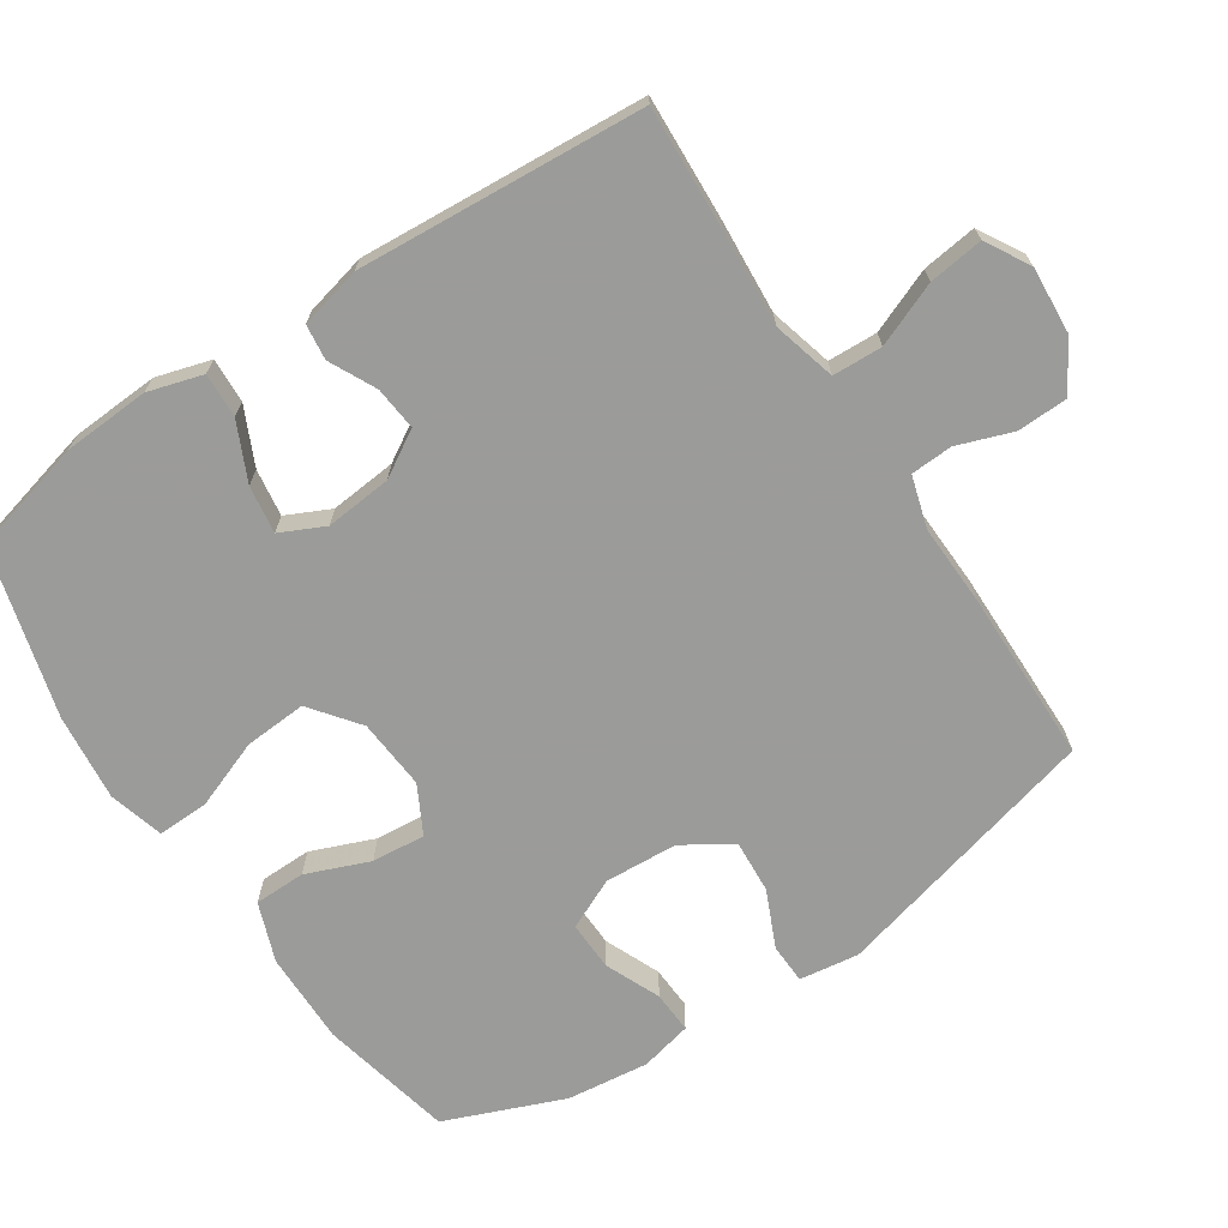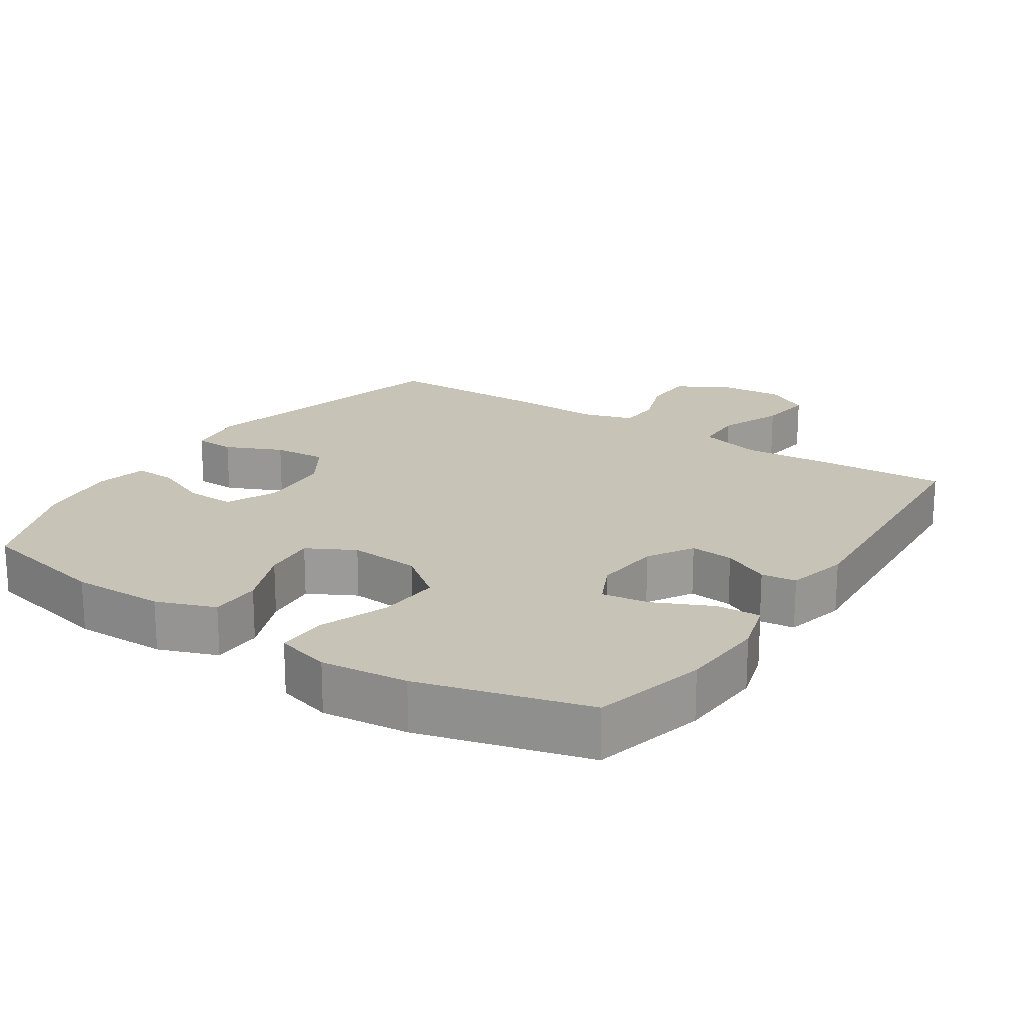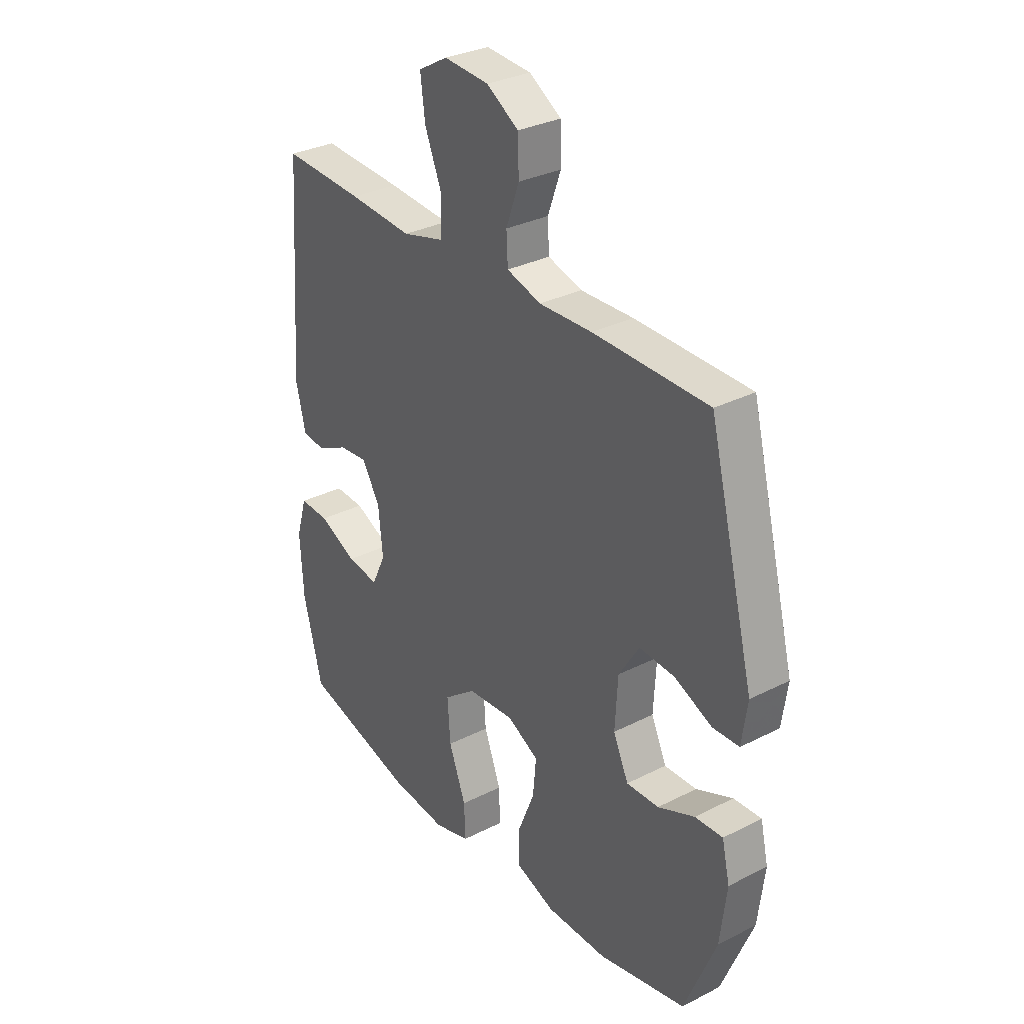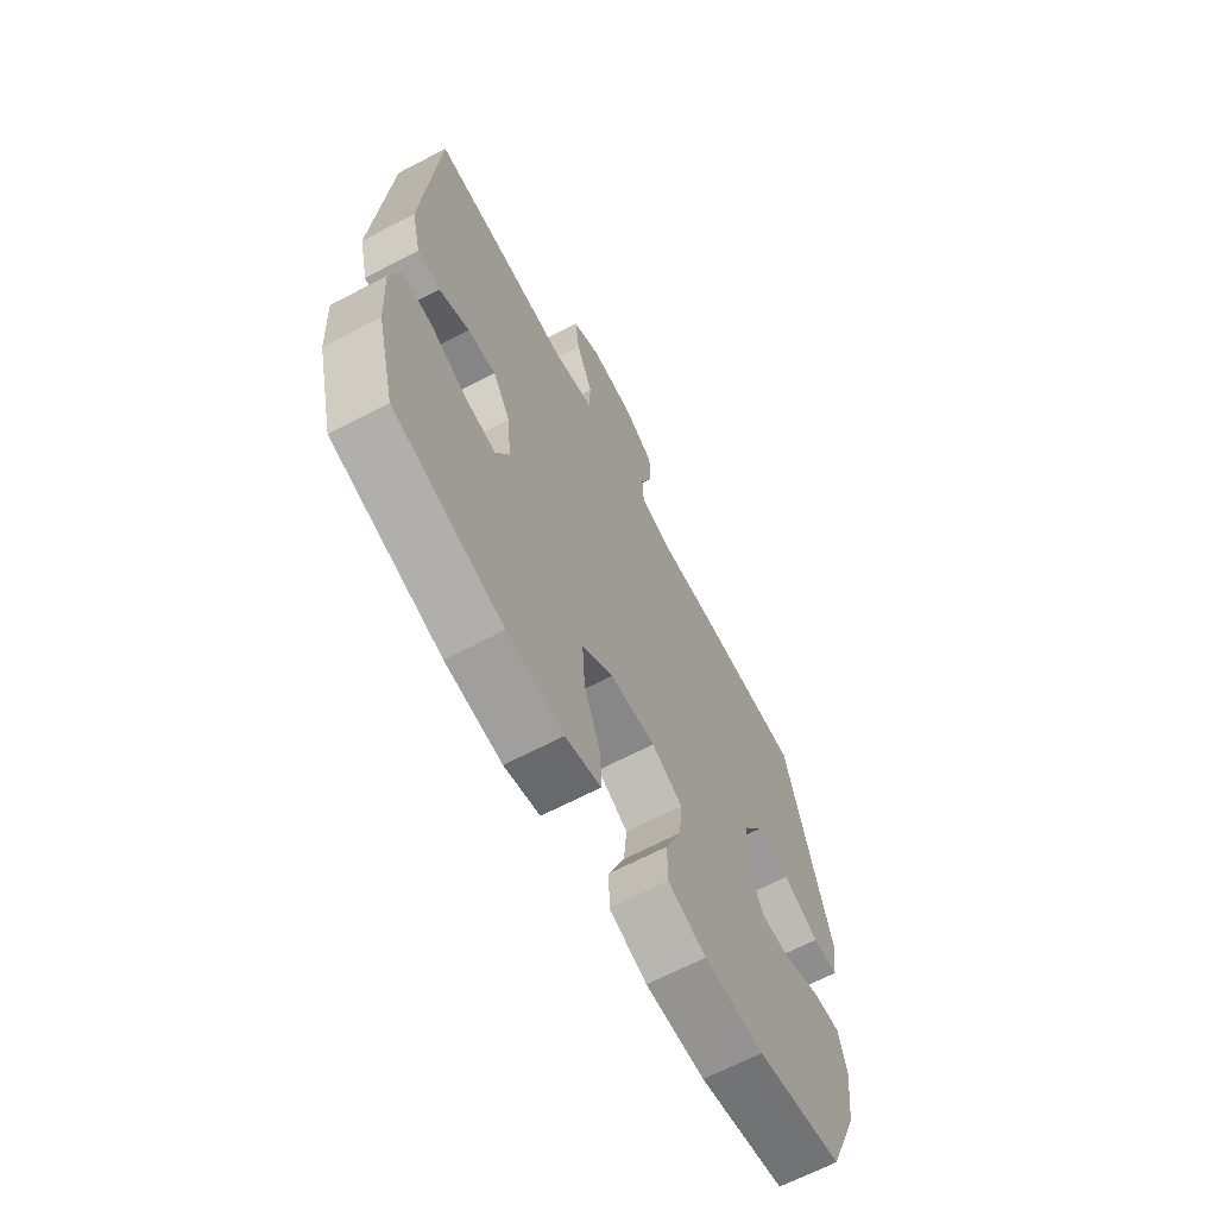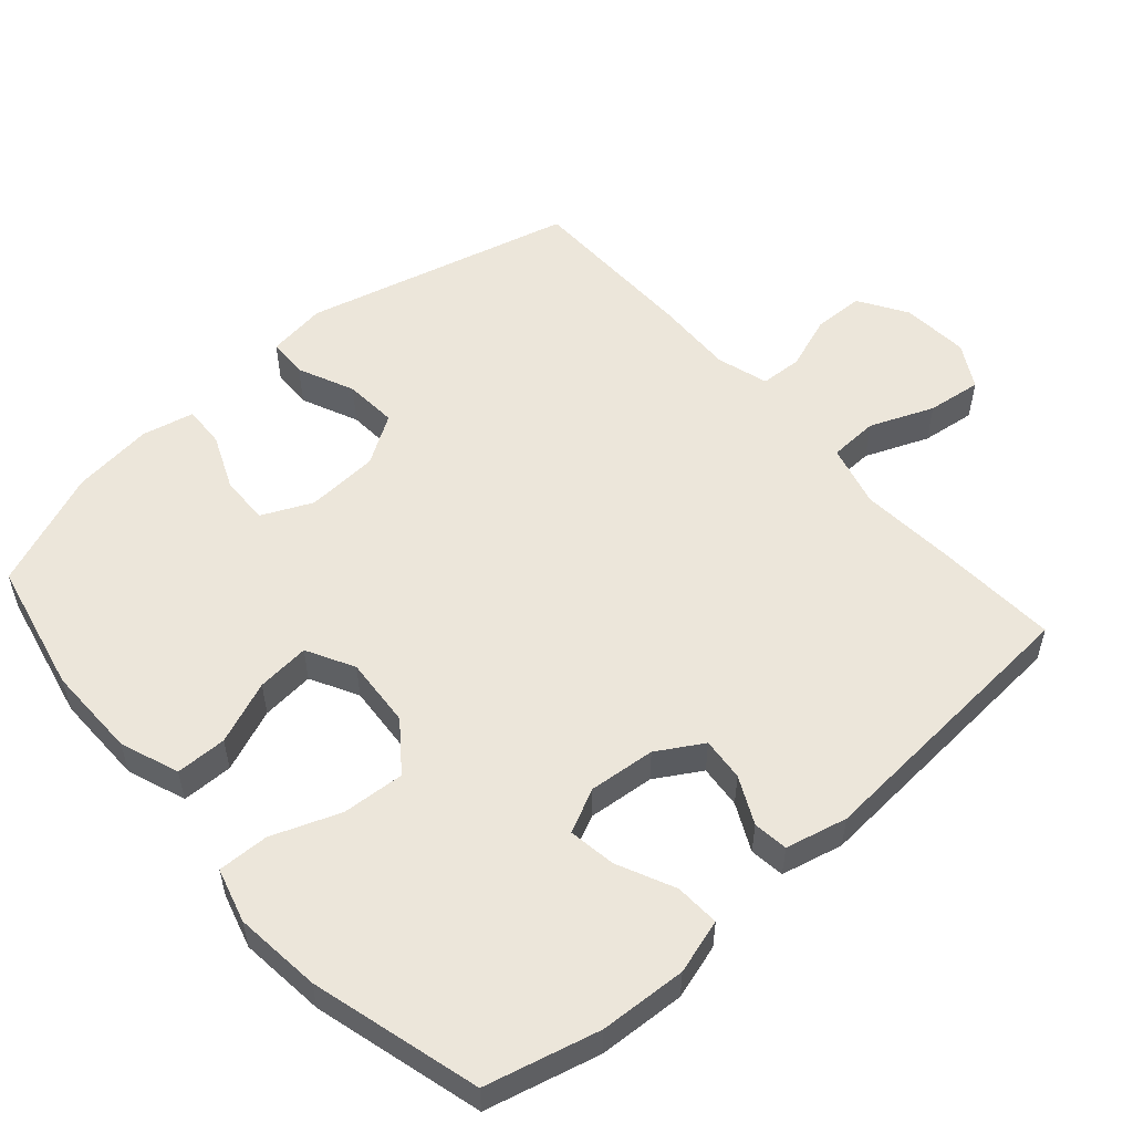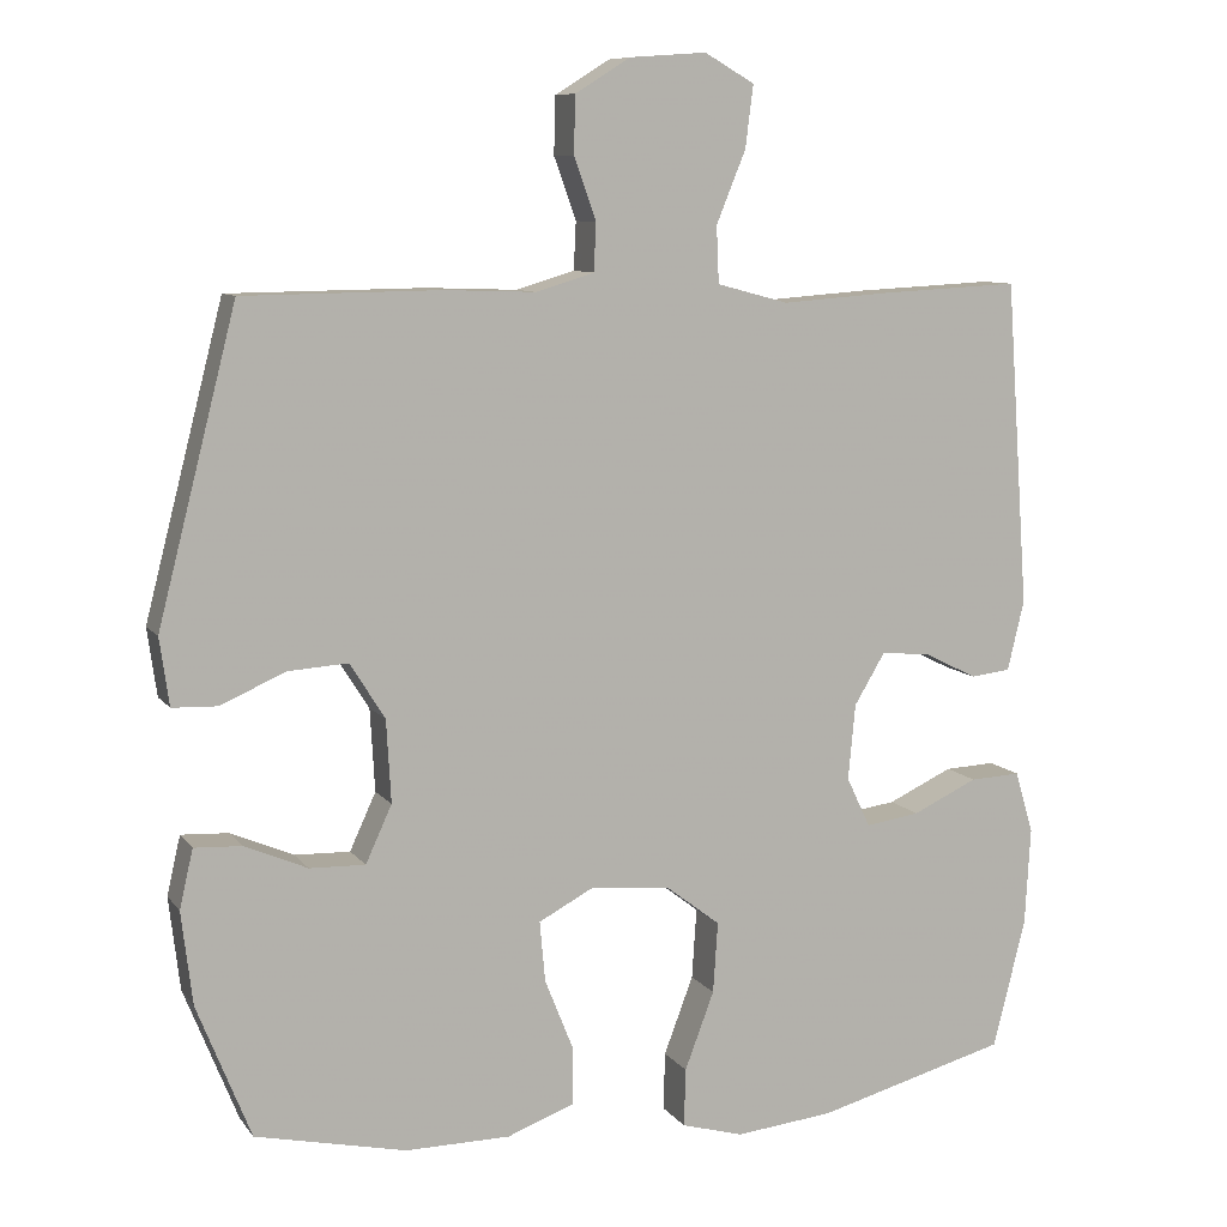
<metadata>
{"format":"obj","ext":"obj","renderer":"f3d","projection":"perspective","resolution":1024,"background":"white","views":[{"elev":-69.6,"azim":-56.5,"up":"+Y"},{"elev":19.8,"azim":-146.6,"up":"+Y"},{"elev":31.4,"azim":54.1,"up":"+Z"},{"elev":-66.4,"azim":-62.3,"up":"+Z"},{"elev":54.3,"azim":-131.4,"up":"+Y"},{"elev":9.0,"azim":159.1,"up":"+Z"}]}
</metadata>
<code>
v -0.5 0.07 -0.5
v -0.541 0.07 -0.338
v -0.548 0.07 -0.214
v -0.525 0.07 -0.136
v -0.461 0.07 -0.139
v -0.379 0.07 -0.177
v -0.311 0.07 -0.187
v -0.281 0.07 -0.124
v -0.29 0.07 -0.029
v -0.329 0.07 0.036
v -0.391 0.07 0.03
v -0.458 0.07 -0.003
v -0.508 0.07 0.003
v -0.529 0.07 0.091
v -0.5 0.07 0.5
v -0.325 0.07 0.491
v -0.188 0.07 0.481
v -0.098 0.07 0.505
v -0.095 0.07 0.576
v -0.132 0.07 0.667
v -0.142 0.07 0.745
v -0.079 0.07 0.781
v 0.018 0.07 0.774
v 0.087 0.07 0.731
v 0.089 0.07 0.659
v 0.061 0.07 0.581
v 0.064 0.07 0.521
v 0.138 0.07 0.499
v 0.252 0.07 0.503
v 0.5 0.07 0.5
v 0.599 0.07 0.113
v 0.587 0.07 0.028
v 0.53 0.07 0.026
v 0.449 0.07 0.062
v 0.373 0.07 0.067
v 0.329 0.07 -0.003
v 0.323 0.07 -0.107
v 0.356 0.07 -0.179
v 0.426 0.07 -0.177
v 0.505 0.07 -0.143
v 0.565 0.07 -0.14
v 0.582 0.07 -0.214
v 0.568 0.07 -0.331
v 0.5 0.07 -0.5
v 0.31 0.07 -0.542
v 0.178 0.07 -0.541
v 0.094 0.07 -0.51
v 0.093 0.07 -0.437
v 0.129 0.07 -0.347
v 0.136 0.07 -0.271
v 0.068 0.07 -0.235
v -0.033 0.07 -0.243
v -0.102 0.07 -0.296
v -0.096 0.07 -0.385
v -0.059 0.07 -0.483
v -0.057 0.07 -0.556
v -0.135 0.07 -0.578
v -0.259 0.07 -0.565
v -0.5 0 -0.5
v -0.541 0 -0.338
v -0.548 0 -0.214
v -0.525 0 -0.136
v -0.461 0 -0.139
v -0.379 0 -0.177
v -0.311 0 -0.187
v -0.281 0 -0.124
v -0.29 0 -0.029
v -0.329 0 0.036
v -0.391 0 0.03
v -0.458 0 -0.003
v -0.508 0 0.003
v -0.529 0 0.091
v -0.5 0 0.5
v -0.325 0 0.491
v -0.188 0 0.481
v -0.098 0 0.505
v -0.095 0 0.576
v -0.132 0 0.667
v -0.142 0 0.745
v -0.079 0 0.781
v 0.018 0 0.774
v 0.087 0 0.731
v 0.089 0 0.659
v 0.061 0 0.581
v 0.064 0 0.521
v 0.138 0 0.499
v 0.252 0 0.503
v 0.5 0 0.5
v 0.599 0 0.113
v 0.587 0 0.028
v 0.53 0 0.026
v 0.449 0 0.062
v 0.373 0 0.067
v 0.329 0 -0.003
v 0.323 0 -0.107
v 0.356 0 -0.179
v 0.426 0 -0.177
v 0.505 0 -0.143
v 0.565 0 -0.14
v 0.582 0 -0.214
v 0.568 0 -0.331
v 0.5 0 -0.5
v 0.31 0 -0.542
v 0.178 0 -0.541
v 0.094 0 -0.51
v 0.093 0 -0.437
v 0.129 0 -0.347
v 0.136 0 -0.271
v 0.068 0 -0.235
v -0.033 0 -0.243
v -0.102 0 -0.296
v -0.096 0 -0.385
v -0.059 0 -0.483
v -0.057 0 -0.556
v -0.135 0 -0.578
v -0.259 0 -0.565
f 54 55 56 57
f 53 54 57 58
f 46 47 48 49
f 46 49 50
f 45 46 50
f 44 45 50
f 43 44 50
f 42 43 50 51
f 39 40 41 42
f 38 39 42 51
f 31 32 33 34
f 31 34 35
f 28 29 30 31
f 27 28 31 35
f 23 24 25 26
f 23 26 27
f 22 23 27
f 19 20 21 22
f 18 19 22 27
f 17 18 27 35
f 11 12 13 14
f 10 11 14 15
f 9 10 15 16
f 3 4 5 6
f 3 6 7
f 2 3 7
f 53 58 1 2
f 52 53 2 7
f 37 38 51 52
f 36 37 52 7
f 35 36 7 8
f 16 17 35
f 8 9 16 35
f 115 114 113 112
f 116 115 112 111
f 107 106 105 104
f 108 107 104
f 108 104 103
f 108 103 102
f 108 102 101
f 109 108 101 100
f 100 99 98 97
f 109 100 97 96
f 92 91 90 89
f 93 92 89
f 89 88 87 86
f 93 89 86 85
f 84 83 82 81
f 85 84 81
f 85 81 80
f 80 79 78 77
f 85 80 77 76
f 93 85 76 75
f 72 71 70 69
f 73 72 69 68
f 74 73 68 67
f 64 63 62 61
f 65 64 61
f 65 61 60
f 60 59 116 111
f 65 60 111 110
f 110 109 96 95
f 65 110 95 94
f 66 65 94 93
f 93 75 74
f 93 74 67 66
f 1 59 60 2
f 2 60 61 3
f 3 61 62 4
f 4 62 63 5
f 5 63 64 6
f 6 64 65 7
f 7 65 66 8
f 8 66 67 9
f 9 67 68 10
f 10 68 69 11
f 11 69 70 12
f 12 70 71 13
f 13 71 72 14
f 14 72 73 15
f 15 73 74 16
f 16 74 75 17
f 17 75 76 18
f 18 76 77 19
f 19 77 78 20
f 20 78 79 21
f 21 79 80 22
f 22 80 81 23
f 23 81 82 24
f 24 82 83 25
f 25 83 84 26
f 26 84 85 27
f 27 85 86 28
f 28 86 87 29
f 29 87 88 30
f 30 88 89 31
f 31 89 90 32
f 32 90 91 33
f 33 91 92 34
f 34 92 93 35
f 35 93 94 36
f 36 94 95 37
f 37 95 96 38
f 38 96 97 39
f 39 97 98 40
f 40 98 99 41
f 41 99 100 42
f 42 100 101 43
f 43 101 102 44
f 44 102 103 45
f 45 103 104 46
f 46 104 105 47
f 47 105 106 48
f 48 106 107 49
f 49 107 108 50
f 50 108 109 51
f 51 109 110 52
f 52 110 111 53
f 53 111 112 54
f 54 112 113 55
f 55 113 114 56
f 56 114 115 57
f 57 115 116 58
f 58 116 59 1

</code>
